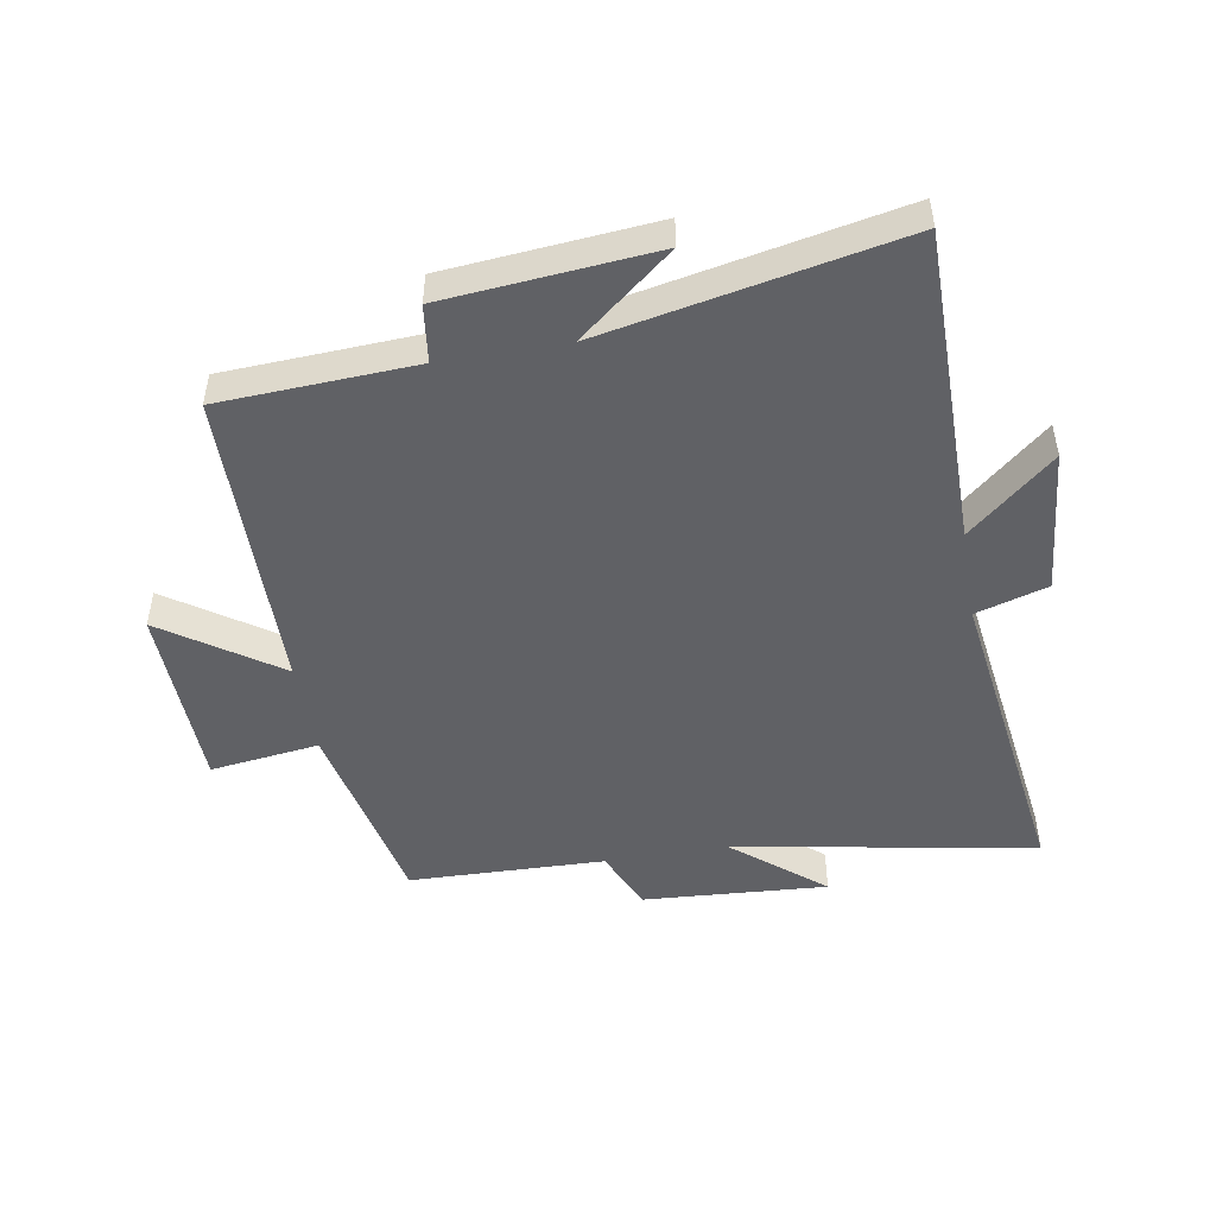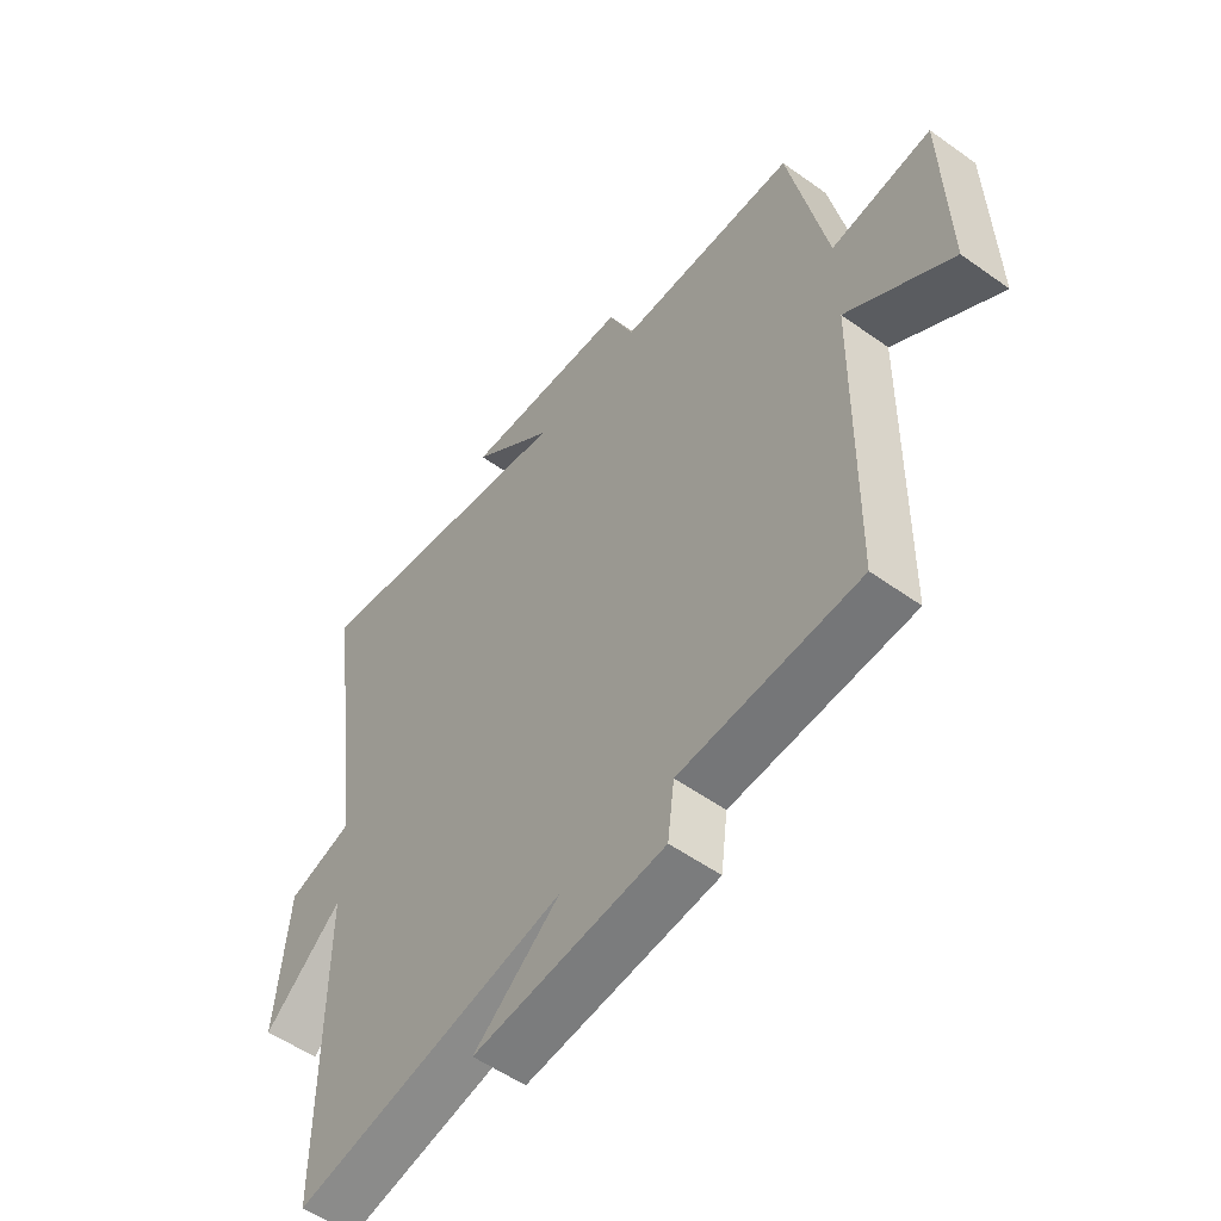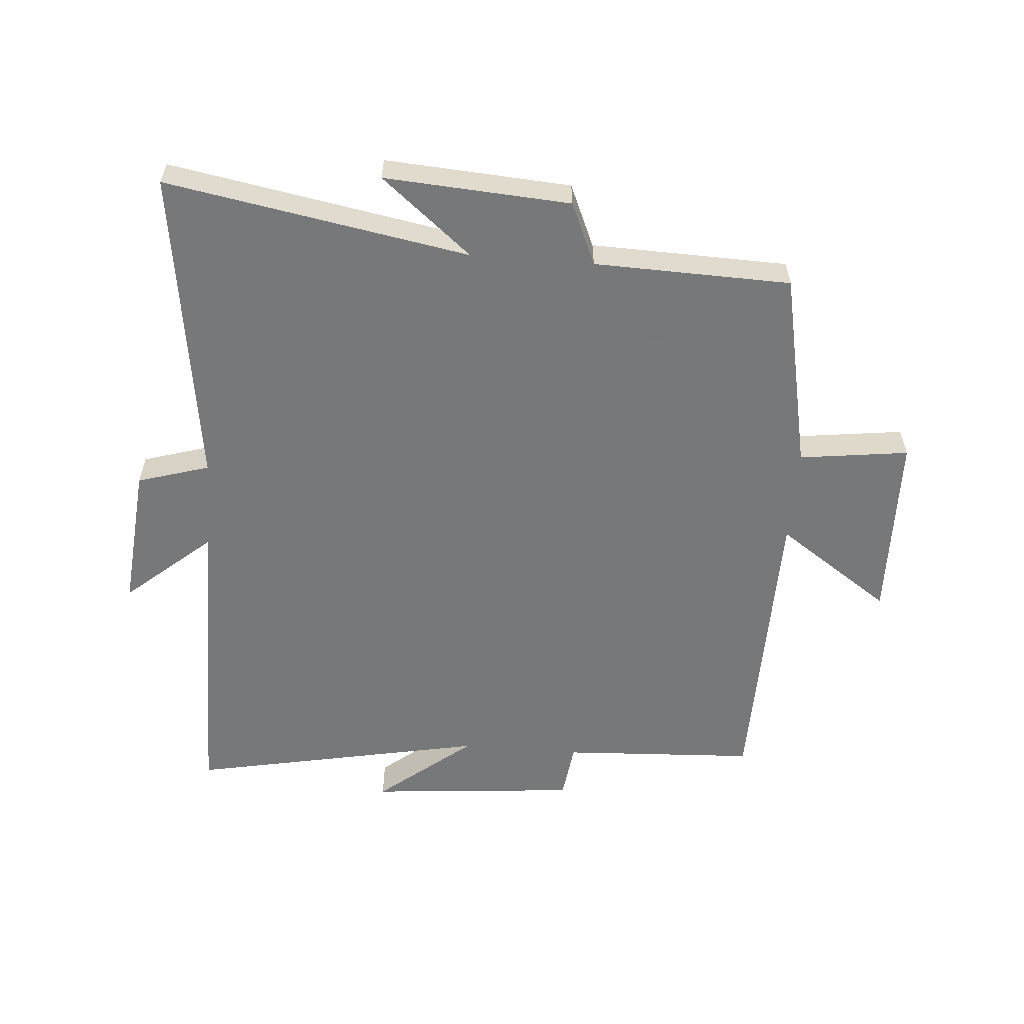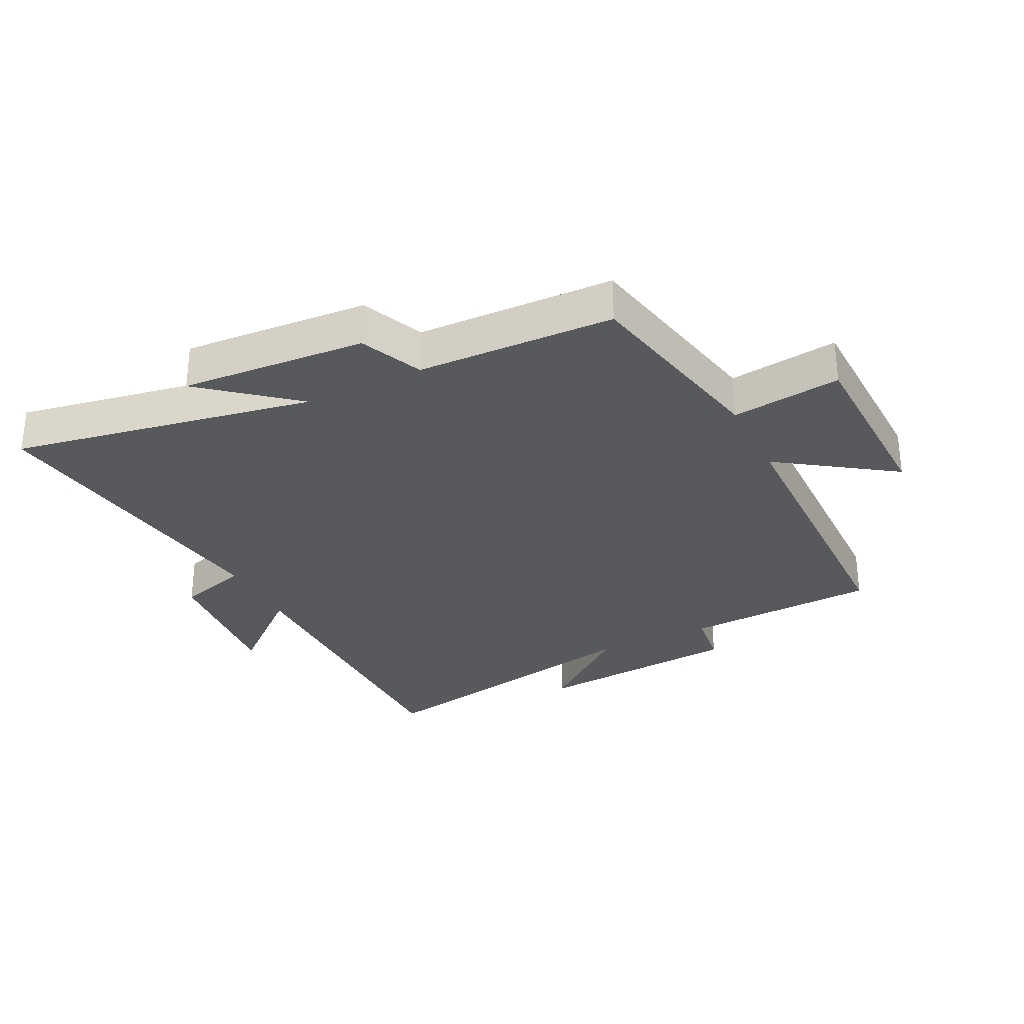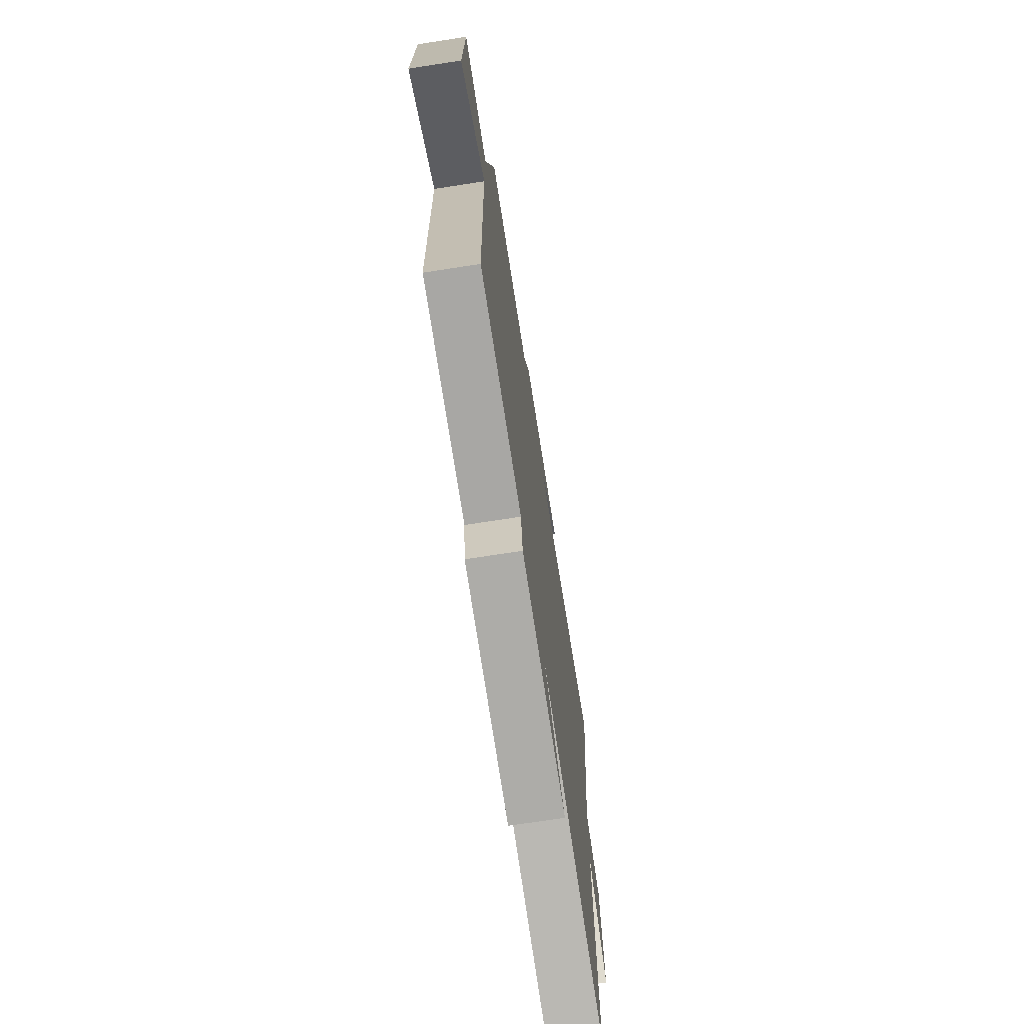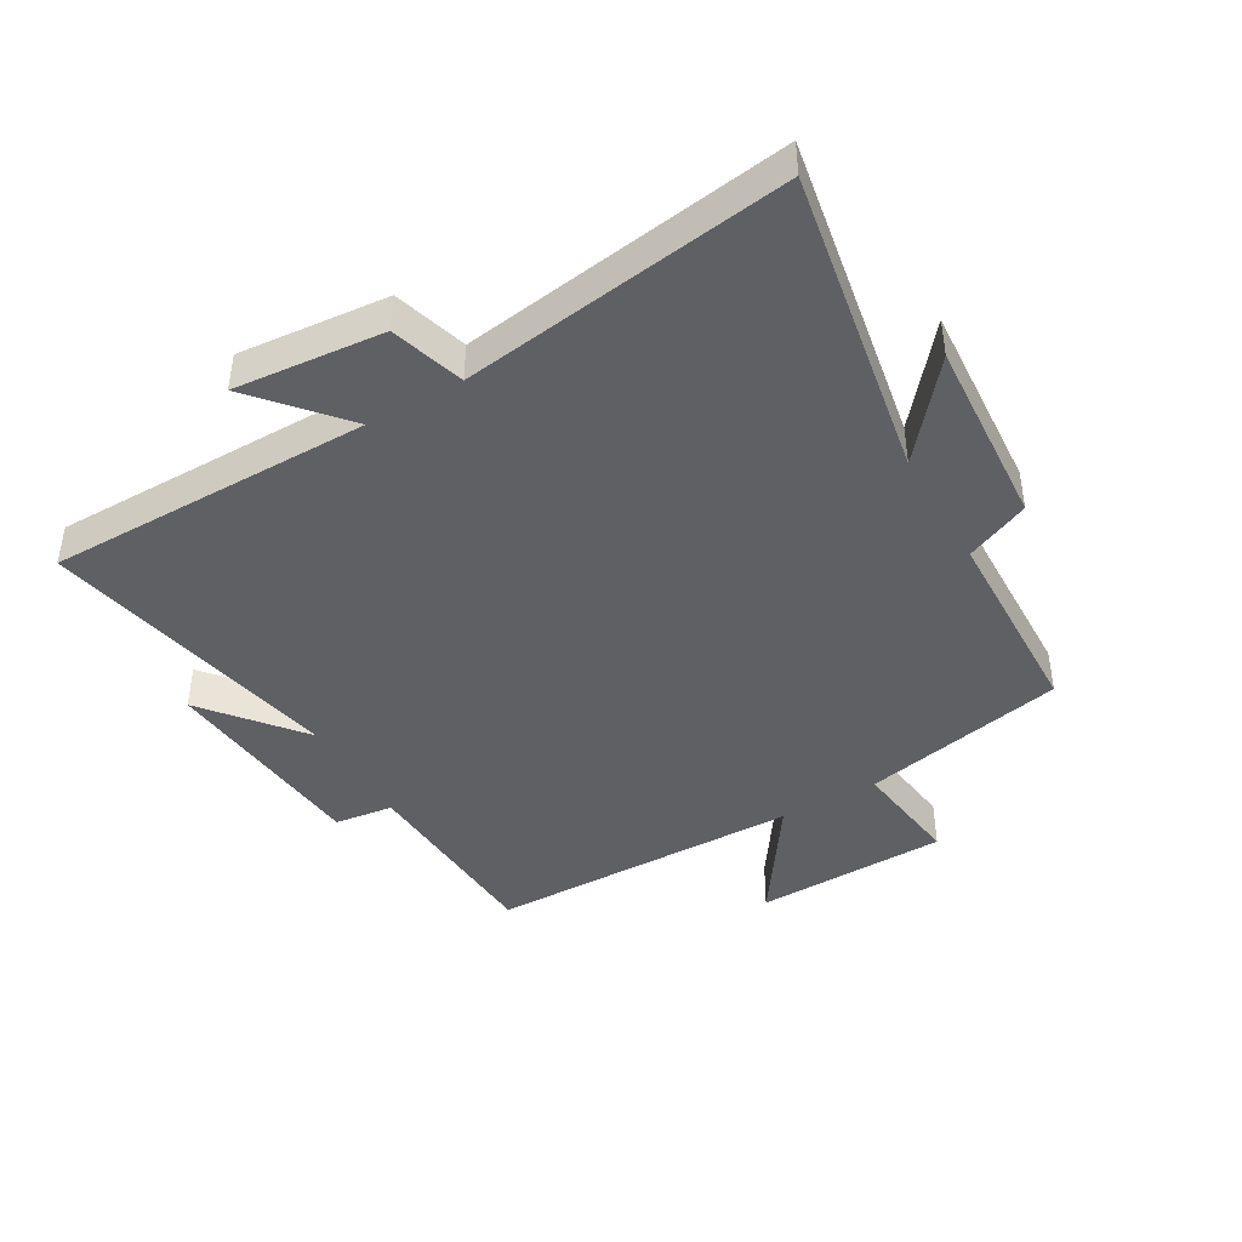
<metadata>
{"format":"obj","ext":"obj","renderer":"f3d","projection":"perspective","resolution":1024,"background":"white","views":[{"elev":-48.4,"azim":-170.2,"up":"+Y"},{"elev":-54.3,"azim":52.8,"up":"+Z"},{"elev":-57.3,"azim":-4.5,"up":"+Y"},{"elev":-30.2,"azim":26.3,"up":"+Y"},{"elev":-71.8,"azim":98.8,"up":"+Z"},{"elev":-43.0,"azim":-59.9,"up":"+Y"}]}
</metadata>
<code>
v 0.433 0.07 0.491
v 0.5 0.07 0.169
v 0.677 0.07 0.192
v 0.685 0.07 -0.114
v 0.5 0.07 0.013
v 0.493 0.07 -0.484
v 0.178 0.07 -0.5
v 0.166 0.07 -0.593
v -0.172 0.07 -0.623
v -0.02 0.07 -0.5
v -0.5 0.07 -0.596
v -0.5 0.07 -0.082
v -0.638 0.07 -0.201
v -0.616 0.07 0.035
v -0.5 0.07 0.07
v -0.572 0.07 0.587
v -0.083 0.07 0.5
v -0.229 0.07 0.621
v 0.071 0.07 0.601
v 0.115 0.07 0.5
v 0.433 0 0.491
v 0.5 0 0.169
v 0.677 0 0.192
v 0.685 0 -0.114
v 0.5 0 0.013
v 0.493 0 -0.484
v 0.178 0 -0.5
v 0.166 0 -0.593
v -0.172 0 -0.623
v -0.02 0 -0.5
v -0.5 0 -0.596
v -0.5 0 -0.082
v -0.638 0 -0.201
v -0.616 0 0.035
v -0.5 0 0.07
v -0.572 0 0.587
v -0.083 0 0.5
v -0.229 0 0.621
v 0.071 0 0.601
v 0.115 0 0.5
f 17 18 19 20
f 17 20 1 2
f 15 16 17 2
f 12 13 14 15
f 10 11 12 15
f 10 15 2
f 7 8 9 10
f 5 6 7 10
f 5 10 2 3
f 3 4 5
f 40 39 38 37
f 22 21 40 37
f 22 37 36 35
f 35 34 33 32
f 35 32 31 30
f 22 35 30
f 30 29 28 27
f 30 27 26 25
f 23 22 30 25
f 25 24 23
f 1 21 22 2
f 2 22 23 3
f 3 23 24 4
f 4 24 25 5
f 5 25 26 6
f 6 26 27 7
f 7 27 28 8
f 8 28 29 9
f 9 29 30 10
f 10 30 31 11
f 11 31 32 12
f 12 32 33 13
f 13 33 34 14
f 14 34 35 15
f 15 35 36 16
f 16 36 37 17
f 17 37 38 18
f 18 38 39 19
f 19 39 40 20
f 20 40 21 1

</code>
